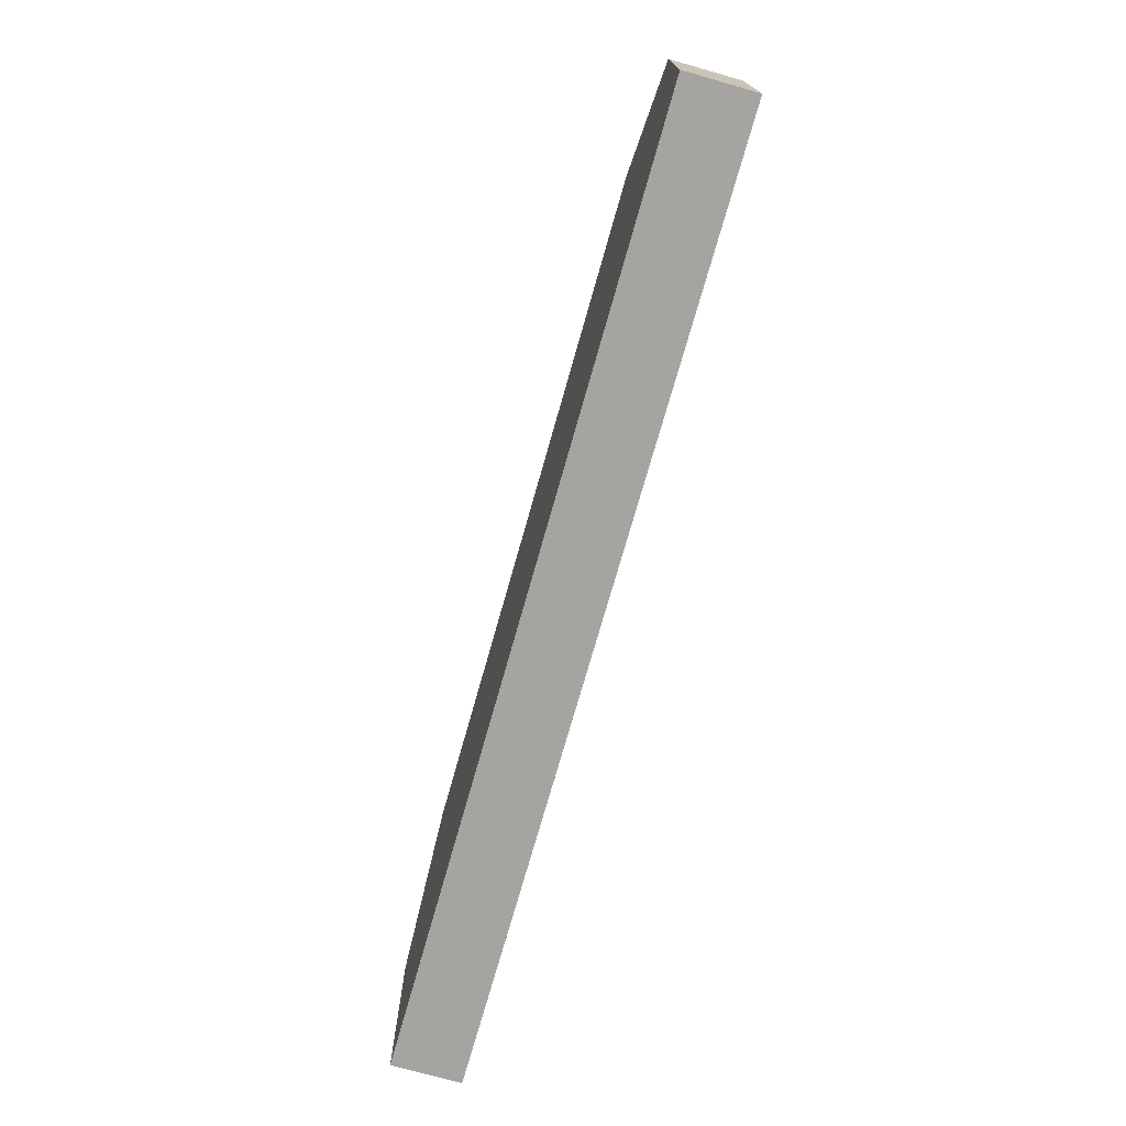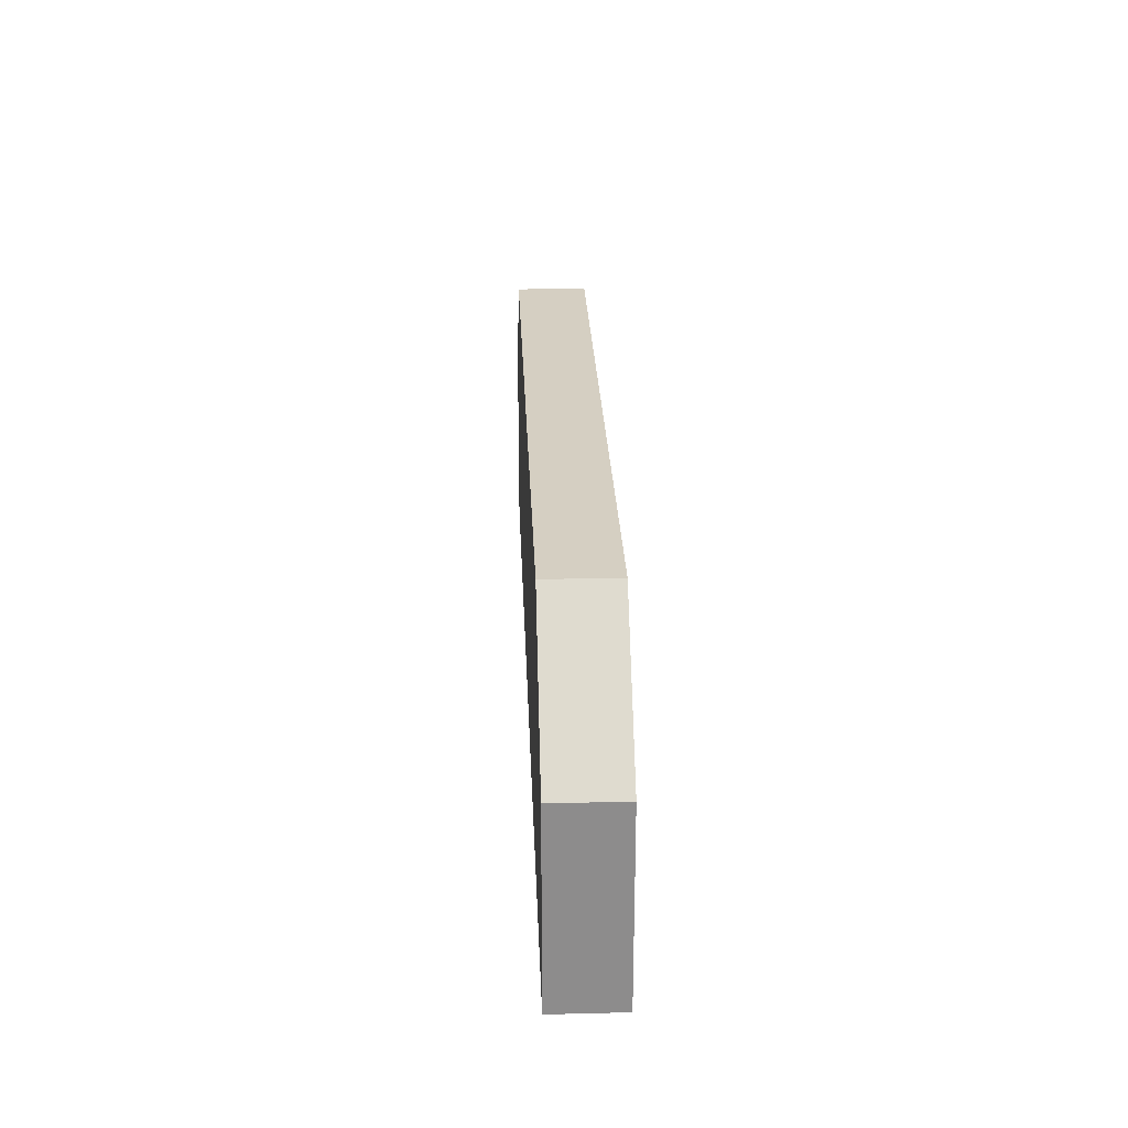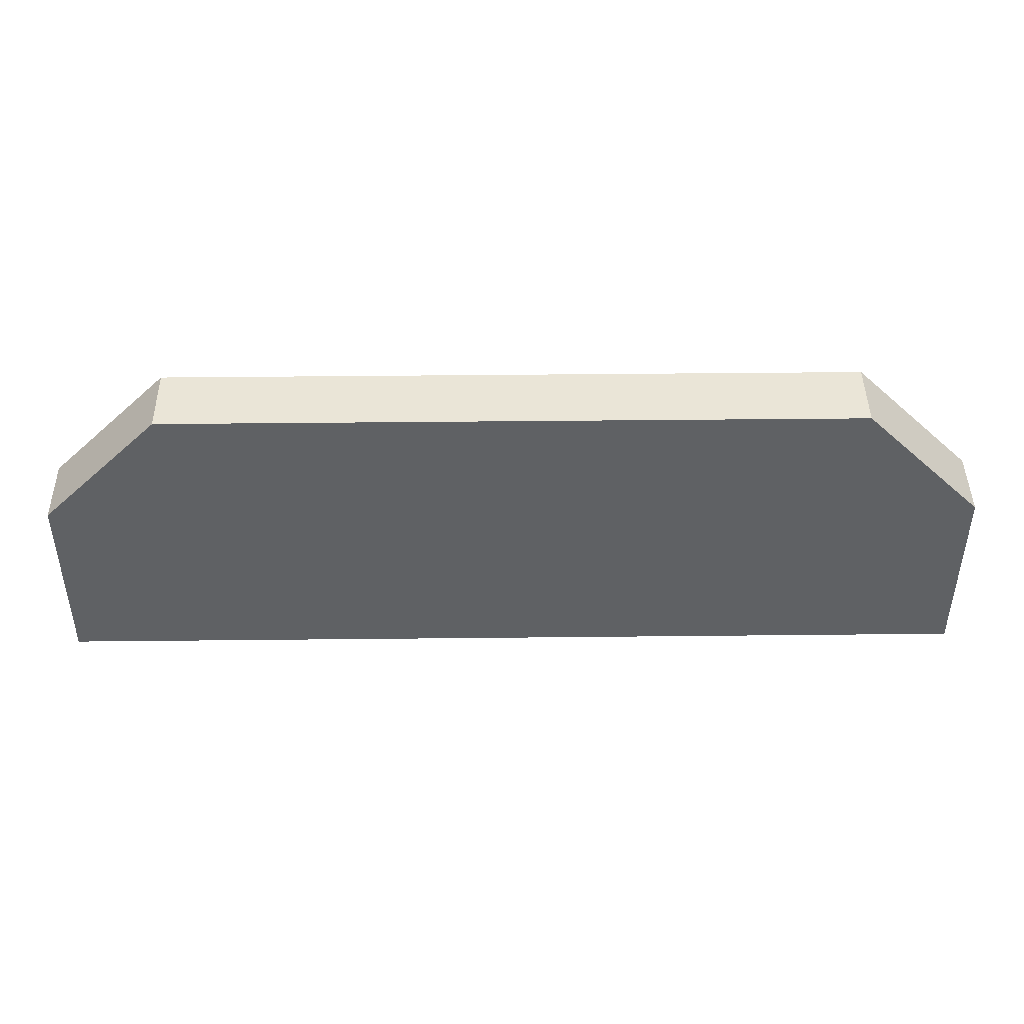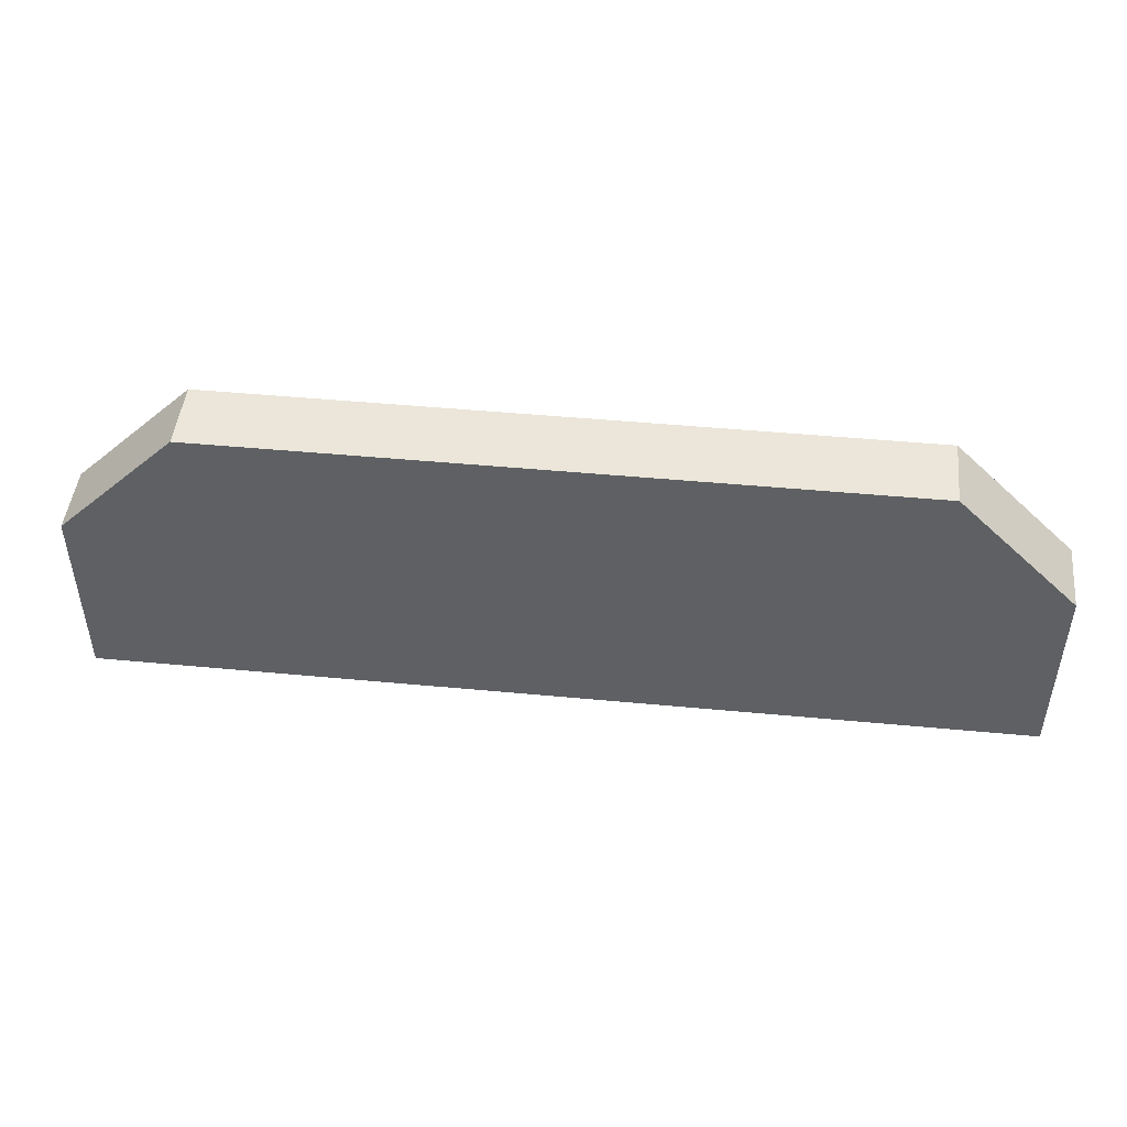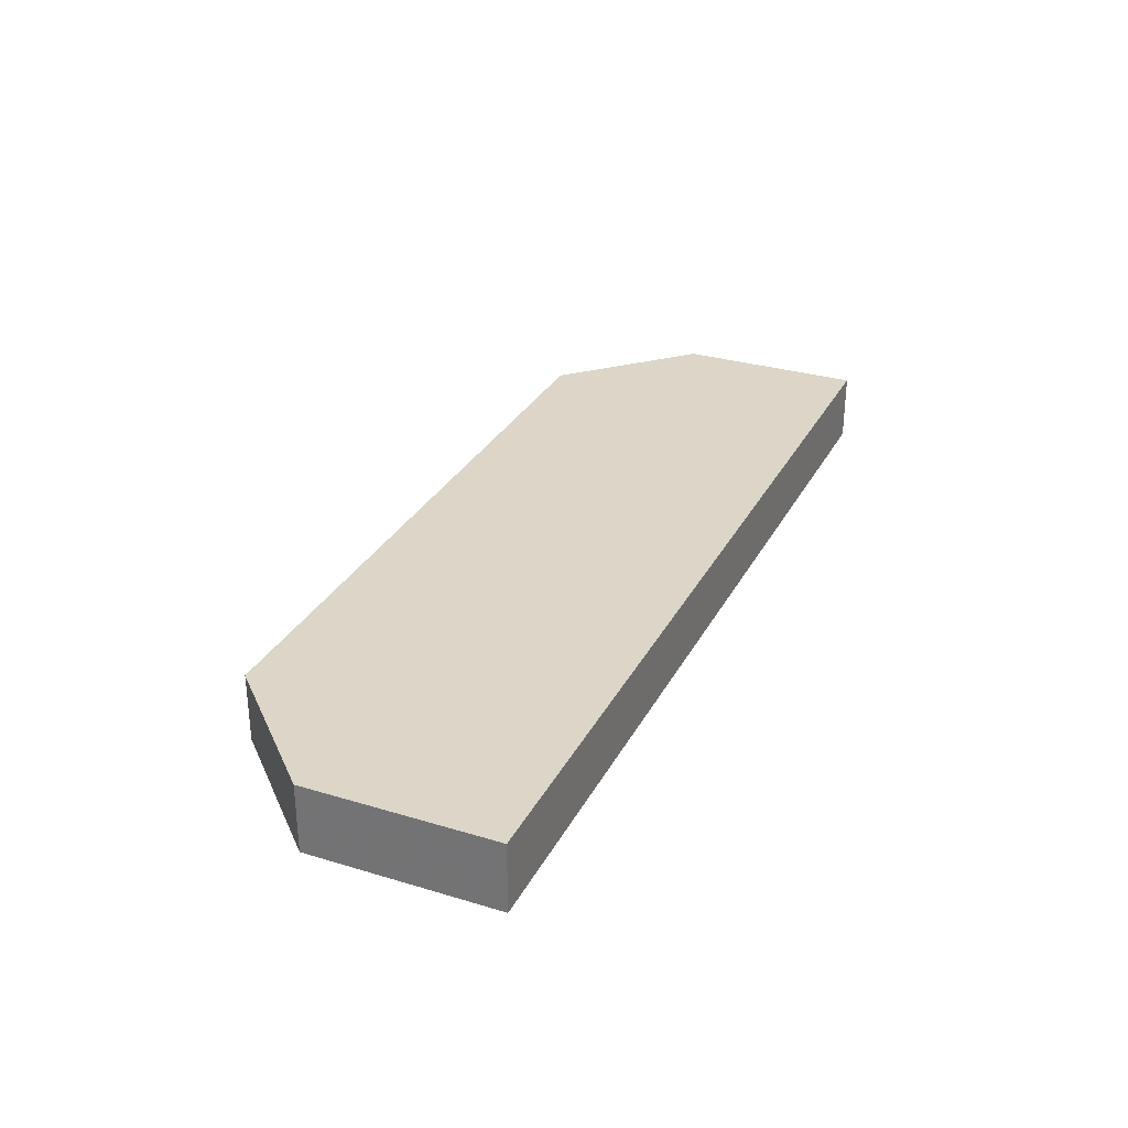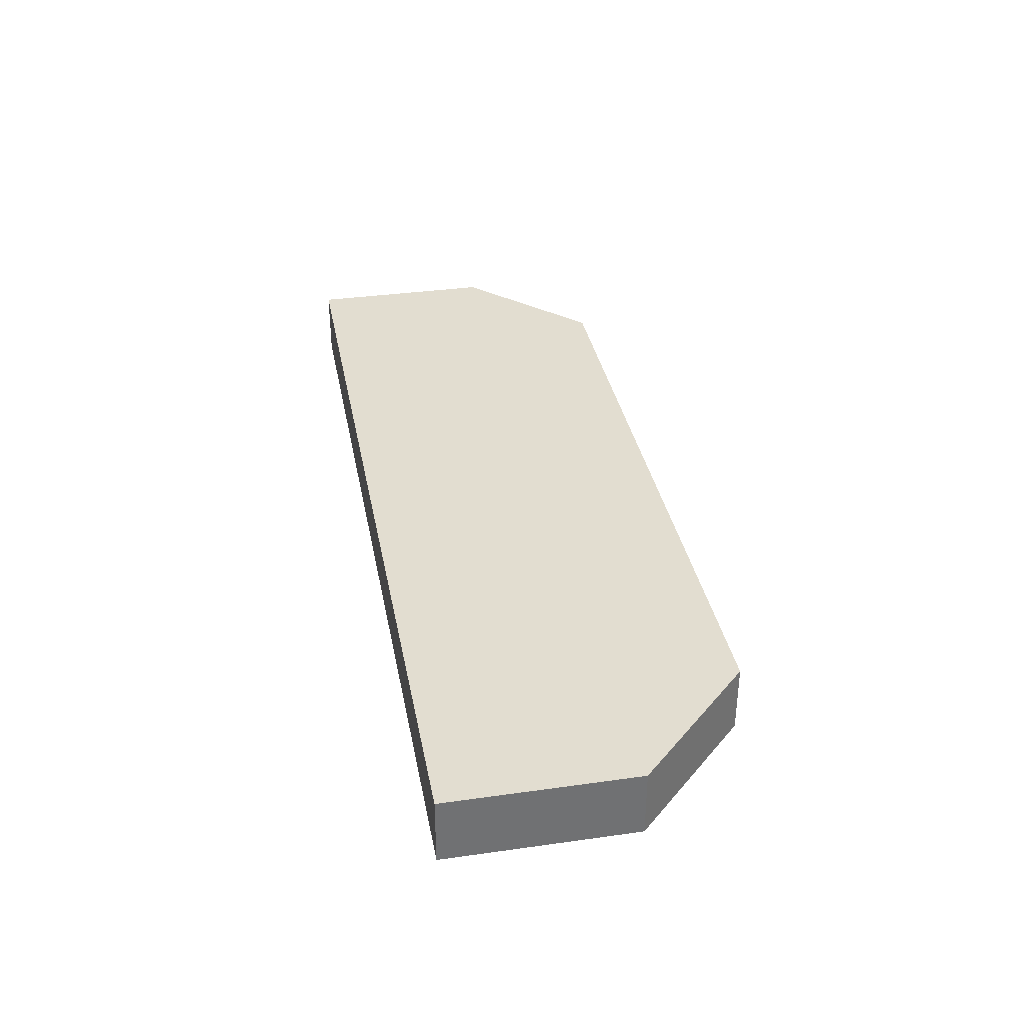
<metadata>
{"format":"obj","ext":"obj","renderer":"f3d","projection":"perspective","resolution":1024,"background":"white","views":[{"elev":-73.5,"azim":74.2,"up":"+Z"},{"elev":25.9,"azim":-92.2,"up":"+Z"},{"elev":44.3,"azim":-0.7,"up":"+Z"},{"elev":47.2,"azim":-173.9,"up":"+Z"},{"elev":30.2,"azim":113.6,"up":"+Y"},{"elev":35.2,"azim":-100.6,"up":"+Y"}]}
</metadata>
<code>
v 1.35 0 0.05
v 1.35 0.2 0.05
v 1 0.2 0.4
v 1 0 0.4
v -1 0 0.4
v 1 0 0.4
v 1 0.2 0.4
v -1 0.2 0.4
v -1.35 0 0.05
v -1 0 0.4
v -1 0.2 0.4
v -1.35 0.2 0.05
v 1 0 0.4
v -1 0 0.4
v -1.35 0 0.05
v 1.35 0 0.05
v 1.35 0.2 0.05
v -1.35 0.2 0.05
v -1 0.2 0.4
v 1 0.2 0.4
v -1.35 0.2 -0.5
v -1.35 0 -0.5
v 1.35 0 -0.5
v 1.35 0.2 -0.5
v 1.35 0.2 -0.5
v 1.35 0 -0.5
v 1.35 0 0.05
v 1.35 0.2 0.05
v -1.35 0 -0.5
v -1.35 0.2 -0.5
v -1.35 0.2 0.05
v -1.35 0 0.05
v -1.35 0.2 -0.5
v 1.35 0.2 -0.5
v 1.35 0.2 0.05
v -1.35 0.2 0.05
v 1.35 0 -0.5
v -1.35 0 -0.5
v -1.35 0 0.05
v 1.35 0 0.05
g mesh225906
f 1 2 3
f 3 4 1
g mesh225908
f 5 6 7
f 7 8 5
g mesh225910
f 9 10 11
f 11 12 9
f 13 14 15
f 15 16 13
f 17 18 19
f 19 20 17
g mesh225912
f 21 23 22
f 23 21 24
g mesh225913
f 25 27 26
f 27 25 28
g mesh225914
f 29 31 30
f 31 29 32
g mesh225915
f 33 35 34
f 35 33 36
f 37 39 38
f 39 37 40

</code>
